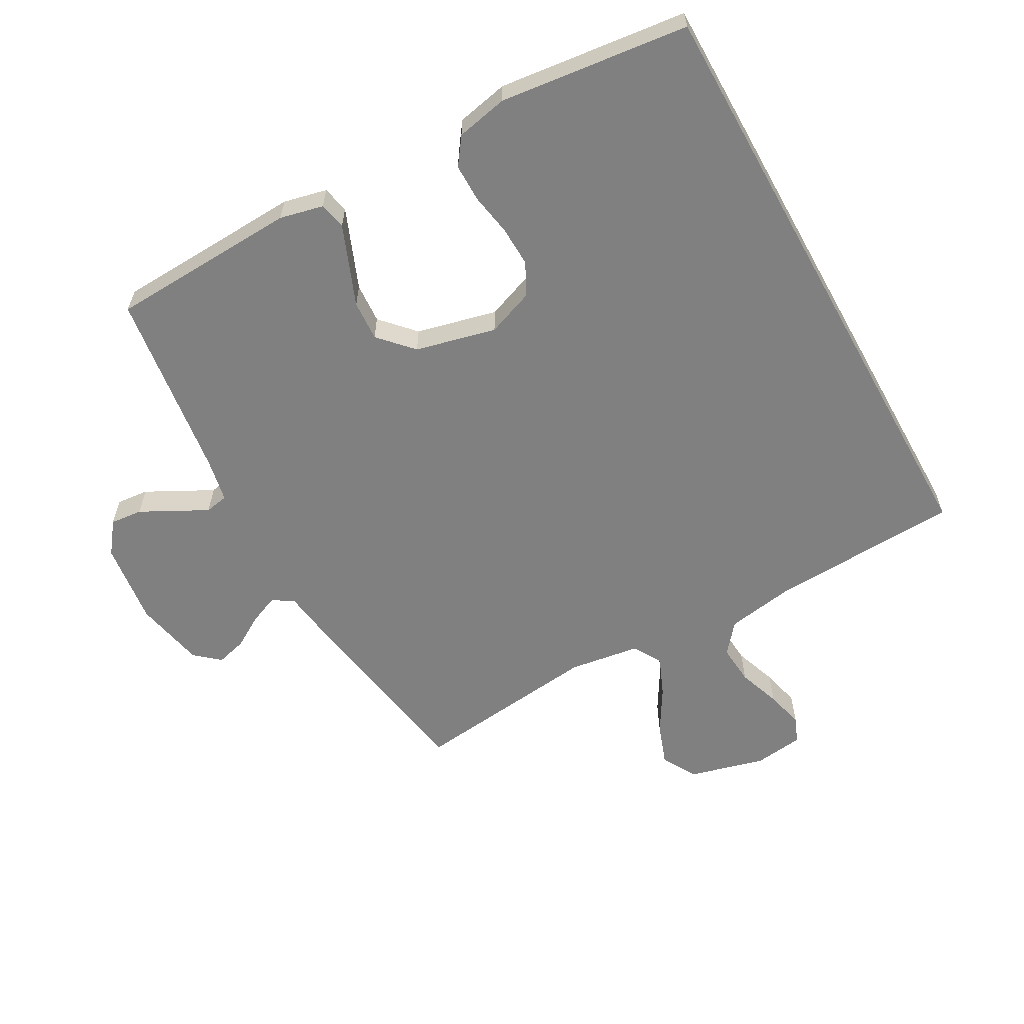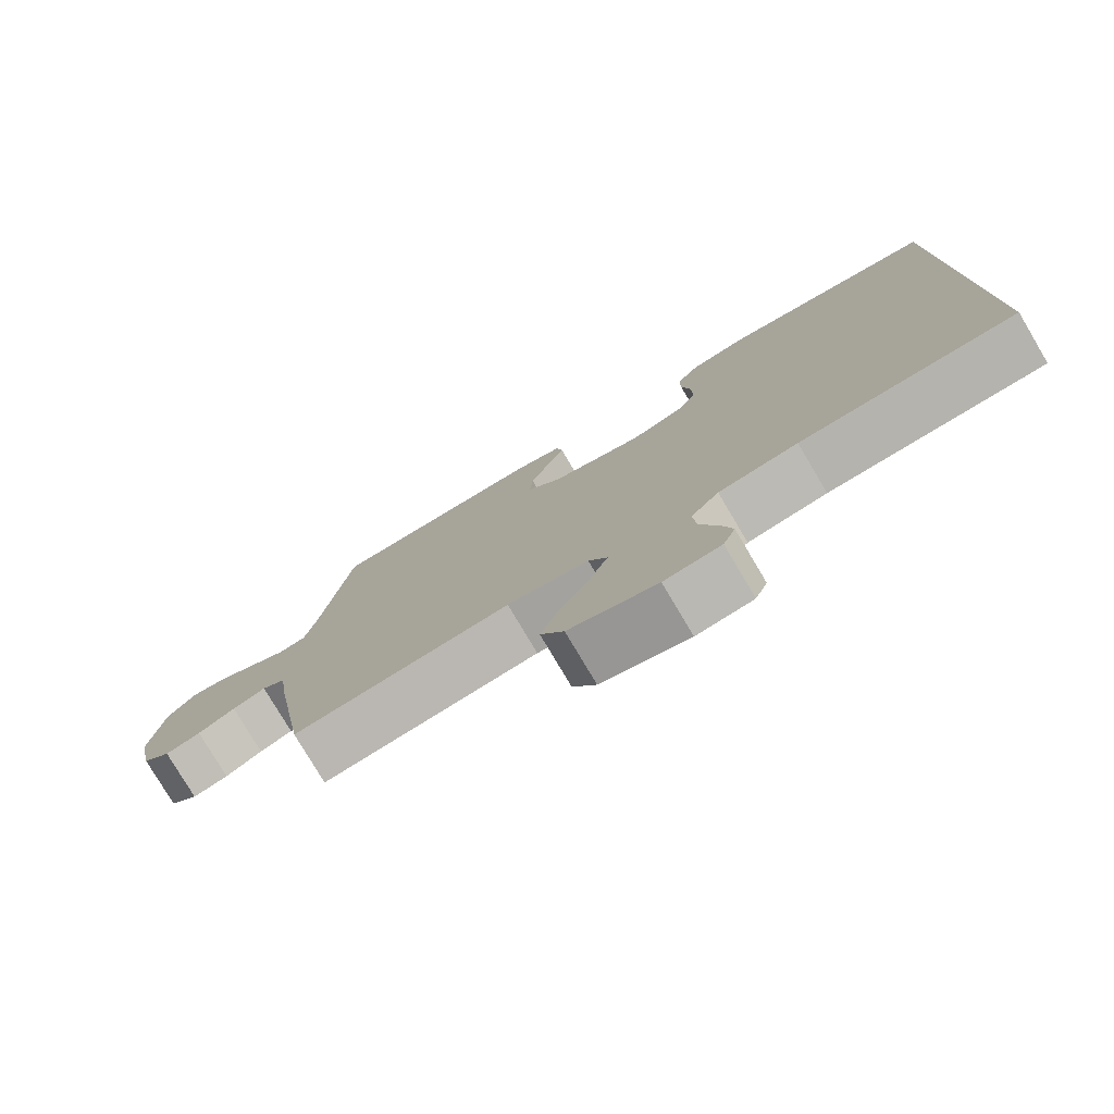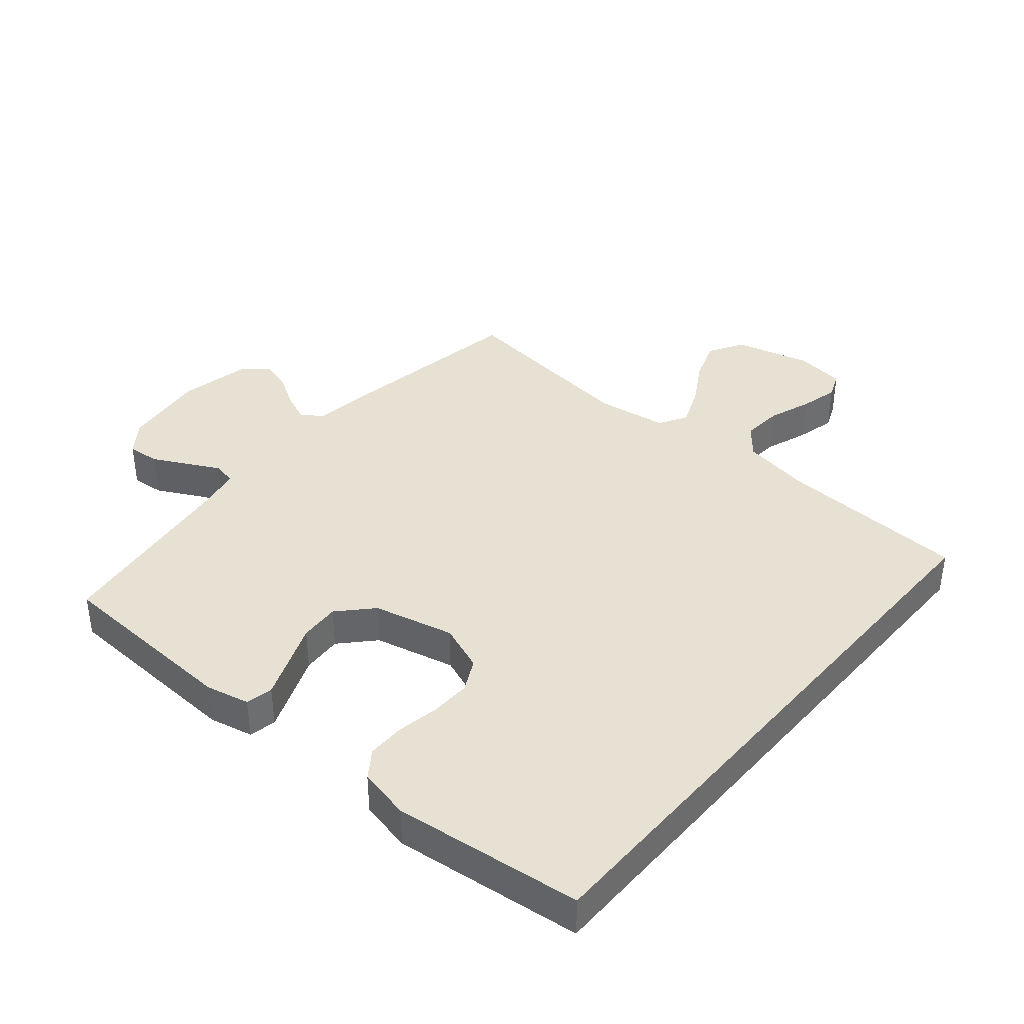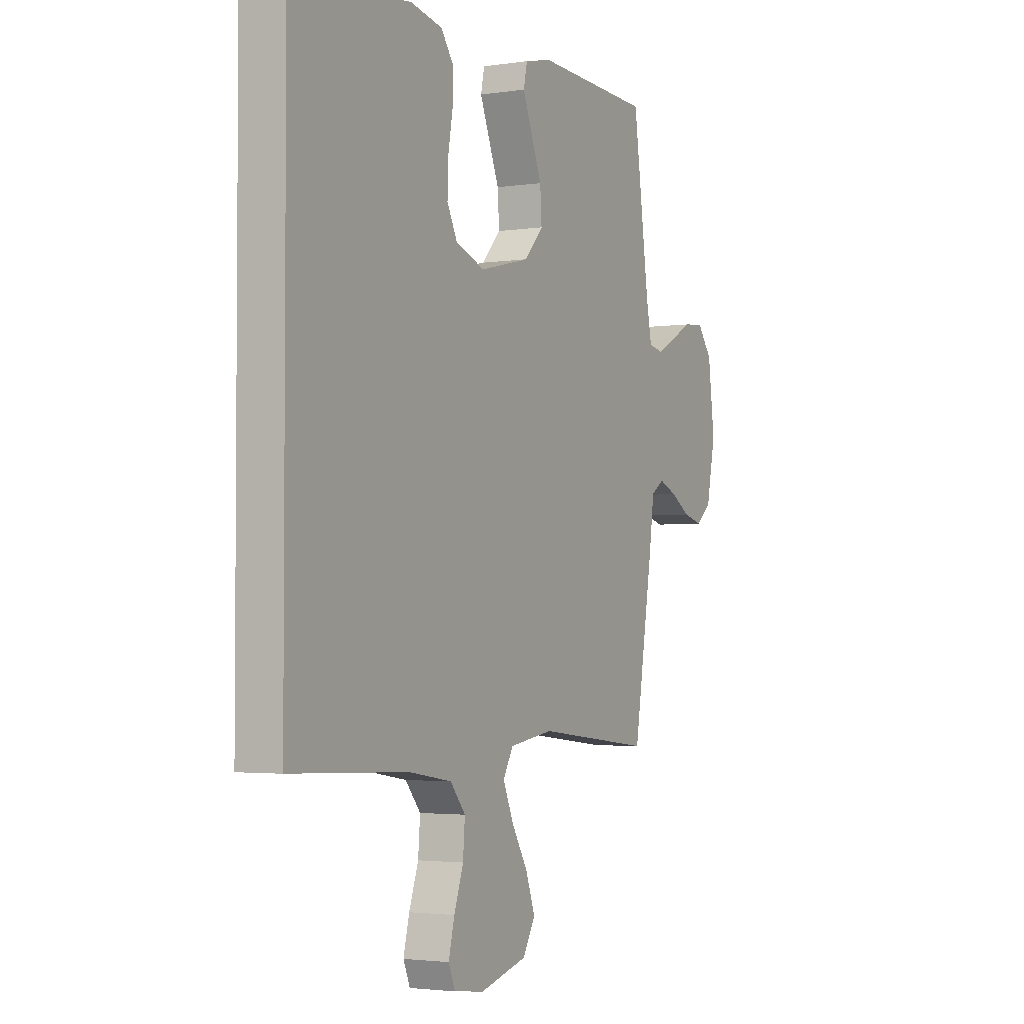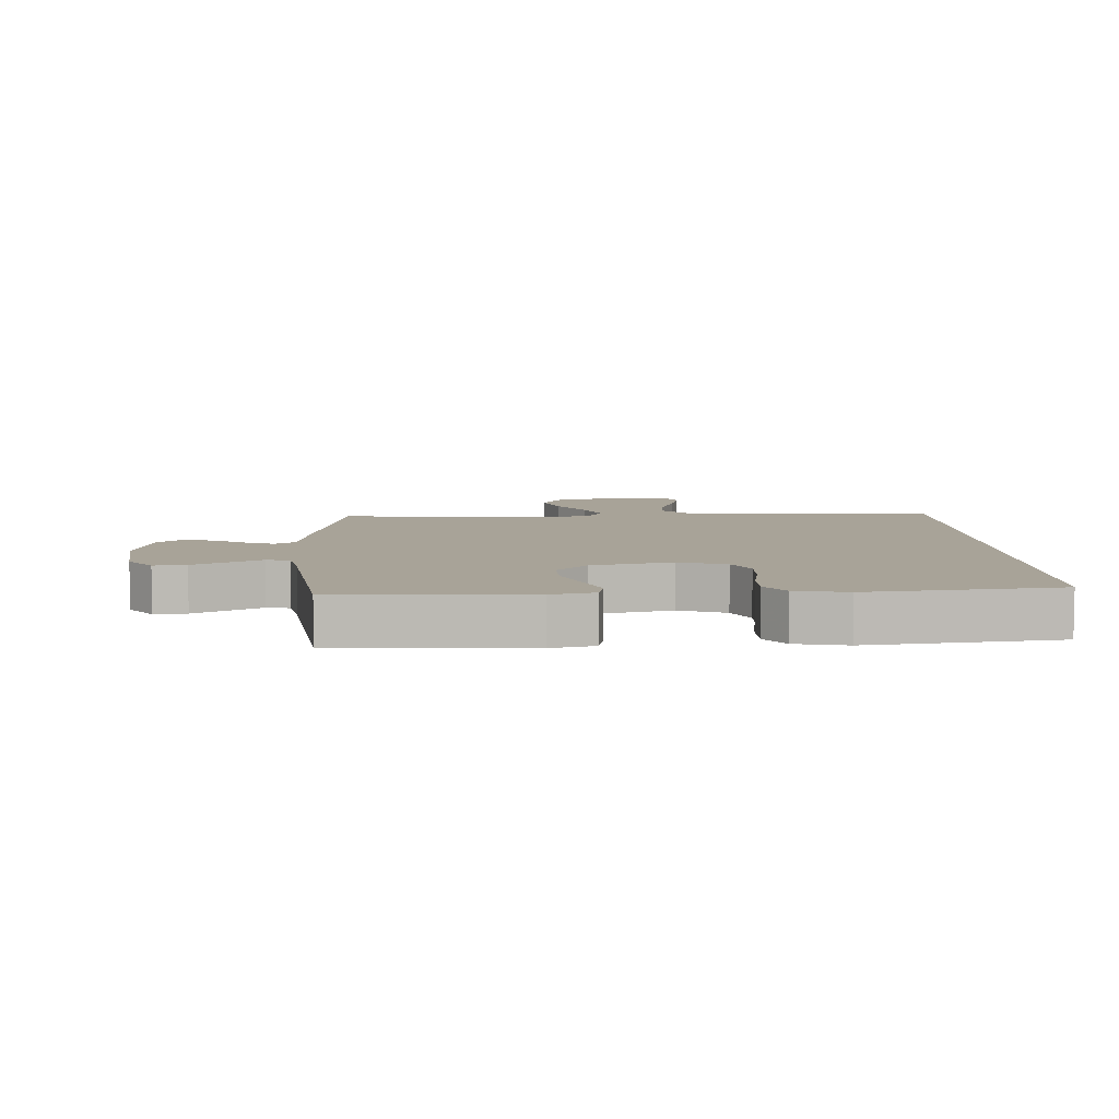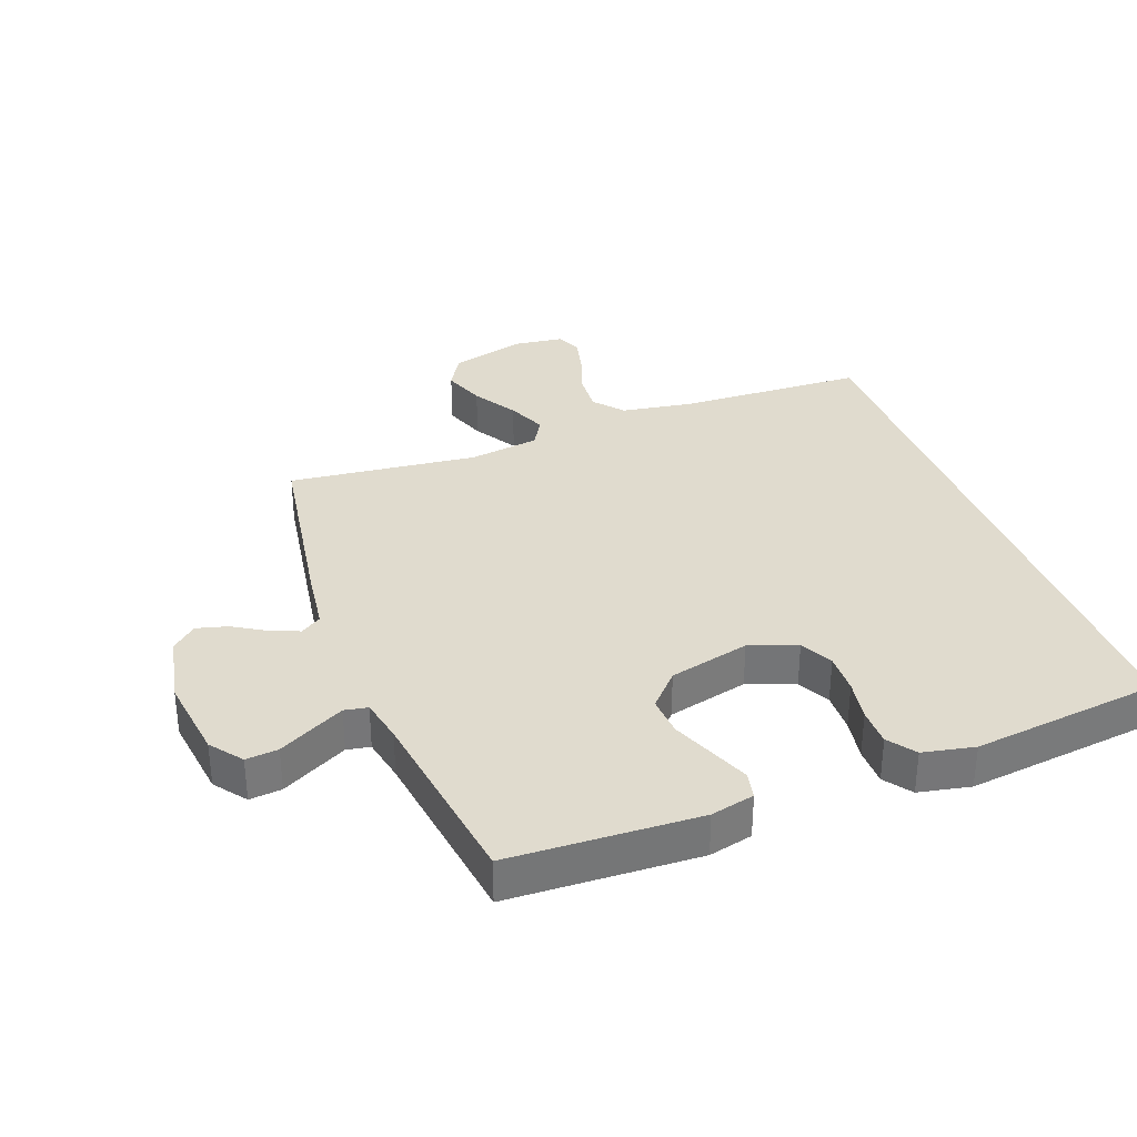
<metadata>
{"format":"obj","ext":"obj","renderer":"f3d","projection":"perspective","resolution":1024,"background":"white","views":[{"elev":-60.2,"azim":29.2,"up":"+Y"},{"elev":-78.5,"azim":30.7,"up":"+Z"},{"elev":38.9,"azim":40.5,"up":"+Y"},{"elev":-2.7,"azim":117.9,"up":"+Z"},{"elev":6.9,"azim":-2.7,"up":"+Y"},{"elev":33.6,"azim":-20.6,"up":"+Y"}]}
</metadata>
<code>
v -0.5 0.07 -0.5
v -0.549 0.07 -0.2
v -0.562 0.07 -0.105
v -0.595 0.07 -0.083
v -0.641 0.07 -0.102
v -0.692 0.07 -0.133
v -0.741 0.07 -0.146
v -0.78 0.07 -0.112
v -0.803 0.07 0
v -0.786 0.07 0.133
v -0.748 0.07 0.183
v -0.697 0.07 0.178
v -0.642 0.07 0.149
v -0.592 0.07 0.123
v -0.555 0.07 0.13
v -0.541 0.07 0.2
v -0.5 0.07 0.5
v -0.2 0.07 0.513
v -0.131 0.07 0.497
v -0.122 0.07 0.454
v -0.146 0.07 0.394
v -0.173 0.07 0.327
v -0.177 0.07 0.263
v -0.128 0.07 0.21
v 0 0.07 0.179
v 0.075 0.07 0.207
v 0.101 0.07 0.258
v 0.099 0.07 0.322
v 0.087 0.07 0.389
v 0.087 0.07 0.449
v 0.118 0.07 0.492
v 0.2 0.07 0.509
v 0.5 0.07 0.474
v 0.5 0.07 -0.492
v 0.2 0.07 -0.505
v 0.09 0.07 -0.523
v 0.051 0.07 -0.57
v 0.056 0.07 -0.634
v 0.08 0.07 -0.702
v 0.095 0.07 -0.763
v 0.078 0.07 -0.804
v 0 0.07 -0.814
v -0.121 0.07 -0.782
v -0.153 0.07 -0.727
v -0.129 0.07 -0.66
v -0.087 0.07 -0.59
v -0.061 0.07 -0.528
v -0.087 0.07 -0.483
v -0.2 0.07 -0.466
v -0.5 0 -0.5
v -0.549 0 -0.2
v -0.562 0 -0.105
v -0.595 0 -0.083
v -0.641 0 -0.102
v -0.692 0 -0.133
v -0.741 0 -0.146
v -0.78 0 -0.112
v -0.803 0 0
v -0.786 0 0.133
v -0.748 0 0.183
v -0.697 0 0.178
v -0.642 0 0.149
v -0.592 0 0.123
v -0.555 0 0.13
v -0.541 0 0.2
v -0.5 0 0.5
v -0.2 0 0.513
v -0.131 0 0.497
v -0.122 0 0.454
v -0.146 0 0.394
v -0.173 0 0.327
v -0.177 0 0.263
v -0.128 0 0.21
v 0 0 0.179
v 0.075 0 0.207
v 0.101 0 0.258
v 0.099 0 0.322
v 0.087 0 0.389
v 0.087 0 0.449
v 0.118 0 0.492
v 0.2 0 0.509
v 0.5 0 0.474
v 0.5 0 -0.492
v 0.2 0 -0.505
v 0.09 0 -0.523
v 0.051 0 -0.57
v 0.056 0 -0.634
v 0.08 0 -0.702
v 0.095 0 -0.763
v 0.078 0 -0.804
v 0 0 -0.814
v -0.121 0 -0.782
v -0.153 0 -0.727
v -0.129 0 -0.66
v -0.087 0 -0.59
v -0.061 0 -0.528
v -0.087 0 -0.483
v -0.2 0 -0.466
f 43 44 45 46
f 43 46 47
f 42 43 47
f 41 42 47
f 38 39 40 41
f 38 41 47
f 37 38 47 48
f 32 33 34 35
f 32 35 36
f 28 29 30 31
f 27 28 31 32
f 19 20 21 22
f 17 18 19 22
f 16 17 22 23
f 15 16 23 24
f 10 11 12 13
f 10 13 14
f 9 10 14
f 5 6 7 8
f 4 5 8 9
f 49 1 2 3
f 48 49 3
f 37 48 3
f 27 32 36 37
f 26 27 37
f 25 26 37 3
f 24 25 3 4
f 14 15 24
f 4 9 14 24
f 95 94 93 92
f 96 95 92
f 96 92 91
f 96 91 90
f 90 89 88 87
f 96 90 87
f 97 96 87 86
f 84 83 82 81
f 85 84 81
f 80 79 78 77
f 81 80 77 76
f 71 70 69 68
f 71 68 67 66
f 72 71 66 65
f 73 72 65 64
f 62 61 60 59
f 63 62 59
f 63 59 58
f 57 56 55 54
f 58 57 54 53
f 52 51 50 98
f 52 98 97
f 52 97 86
f 86 85 81 76
f 86 76 75
f 52 86 75 74
f 53 52 74 73
f 73 64 63
f 73 63 58 53
f 1 50 51 2
f 2 51 52 3
f 3 52 53 4
f 4 53 54 5
f 5 54 55 6
f 6 55 56 7
f 7 56 57 8
f 8 57 58 9
f 9 58 59 10
f 10 59 60 11
f 11 60 61 12
f 12 61 62 13
f 13 62 63 14
f 14 63 64 15
f 15 64 65 16
f 16 65 66 17
f 17 66 67 18
f 18 67 68 19
f 19 68 69 20
f 20 69 70 21
f 21 70 71 22
f 22 71 72 23
f 23 72 73 24
f 24 73 74 25
f 25 74 75 26
f 26 75 76 27
f 27 76 77 28
f 28 77 78 29
f 29 78 79 30
f 30 79 80 31
f 31 80 81 32
f 32 81 82 33
f 33 82 83 34
f 34 83 84 35
f 35 84 85 36
f 36 85 86 37
f 37 86 87 38
f 38 87 88 39
f 39 88 89 40
f 40 89 90 41
f 41 90 91 42
f 42 91 92 43
f 43 92 93 44
f 44 93 94 45
f 45 94 95 46
f 46 95 96 47
f 47 96 97 48
f 48 97 98 49
f 49 98 50 1

</code>
